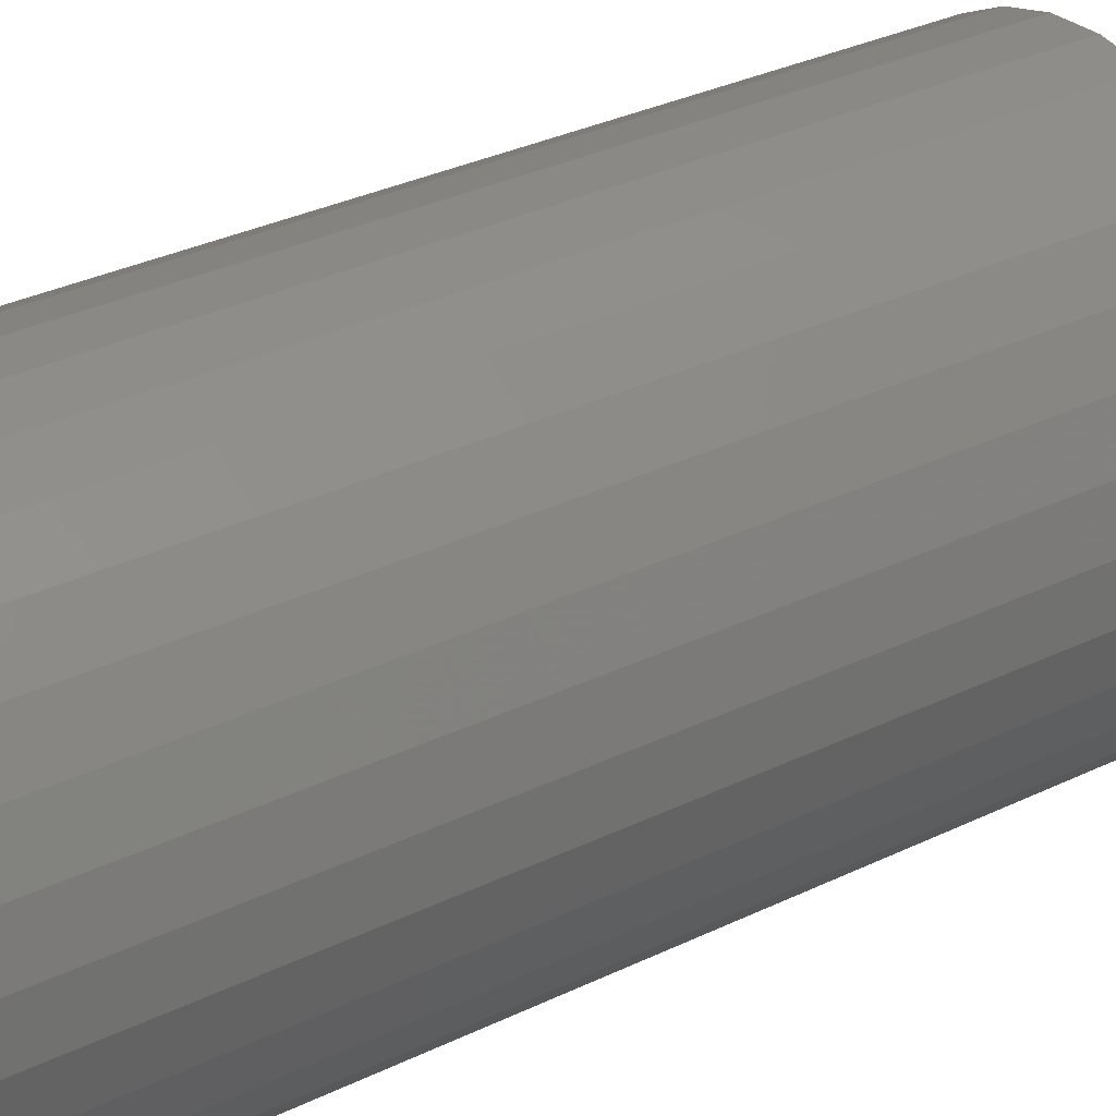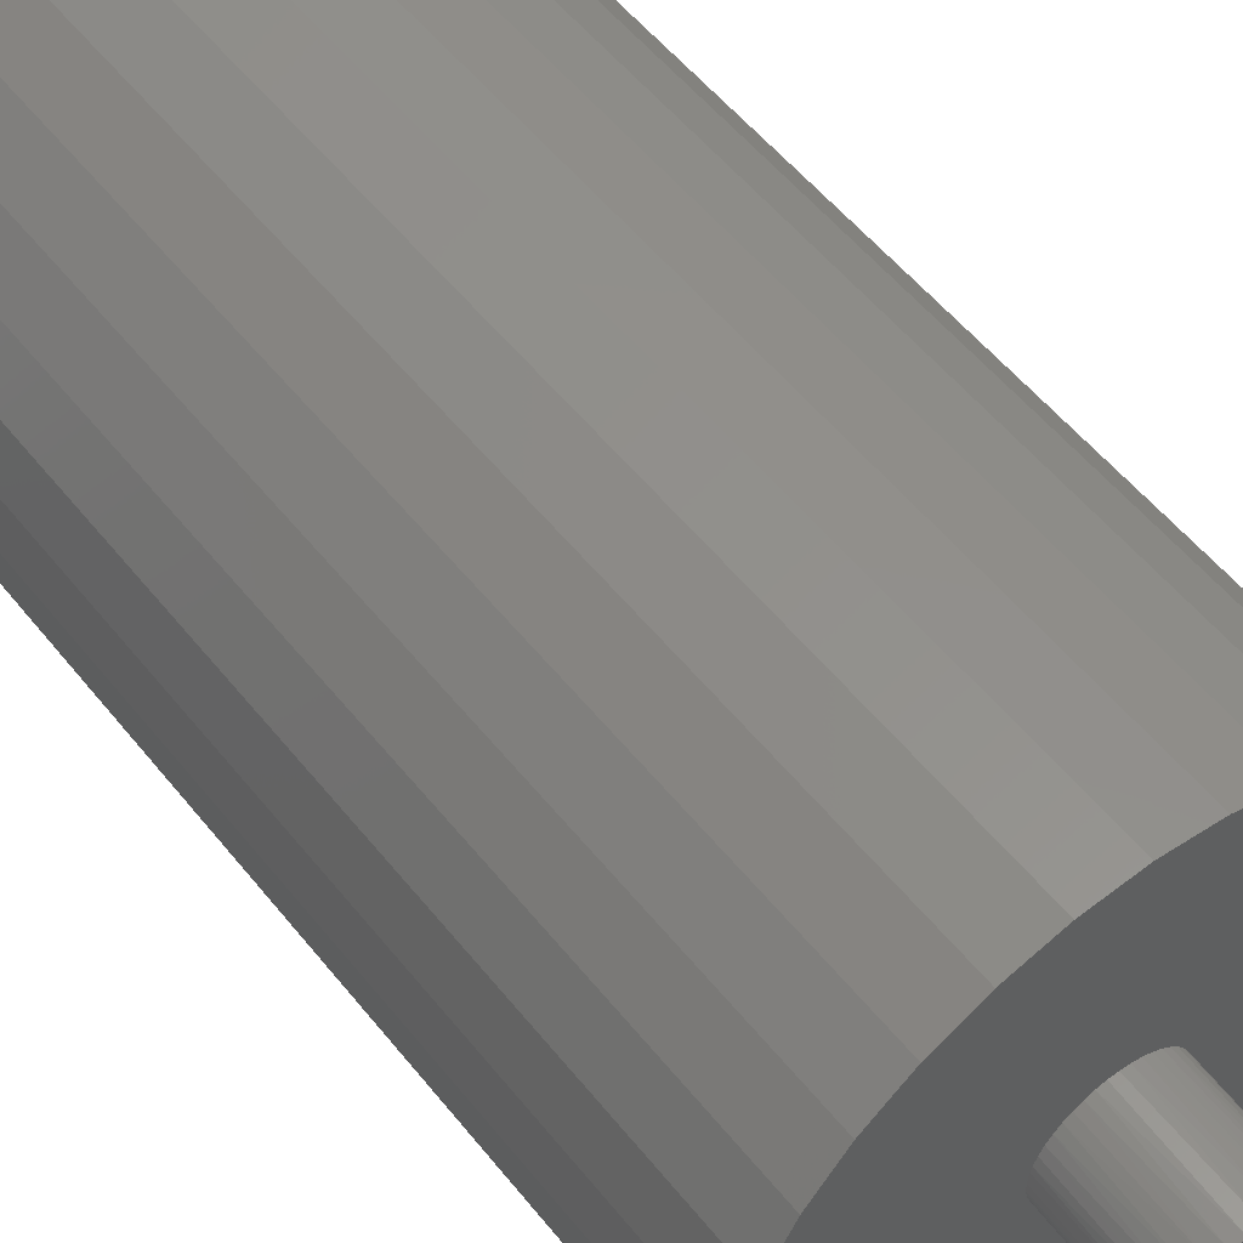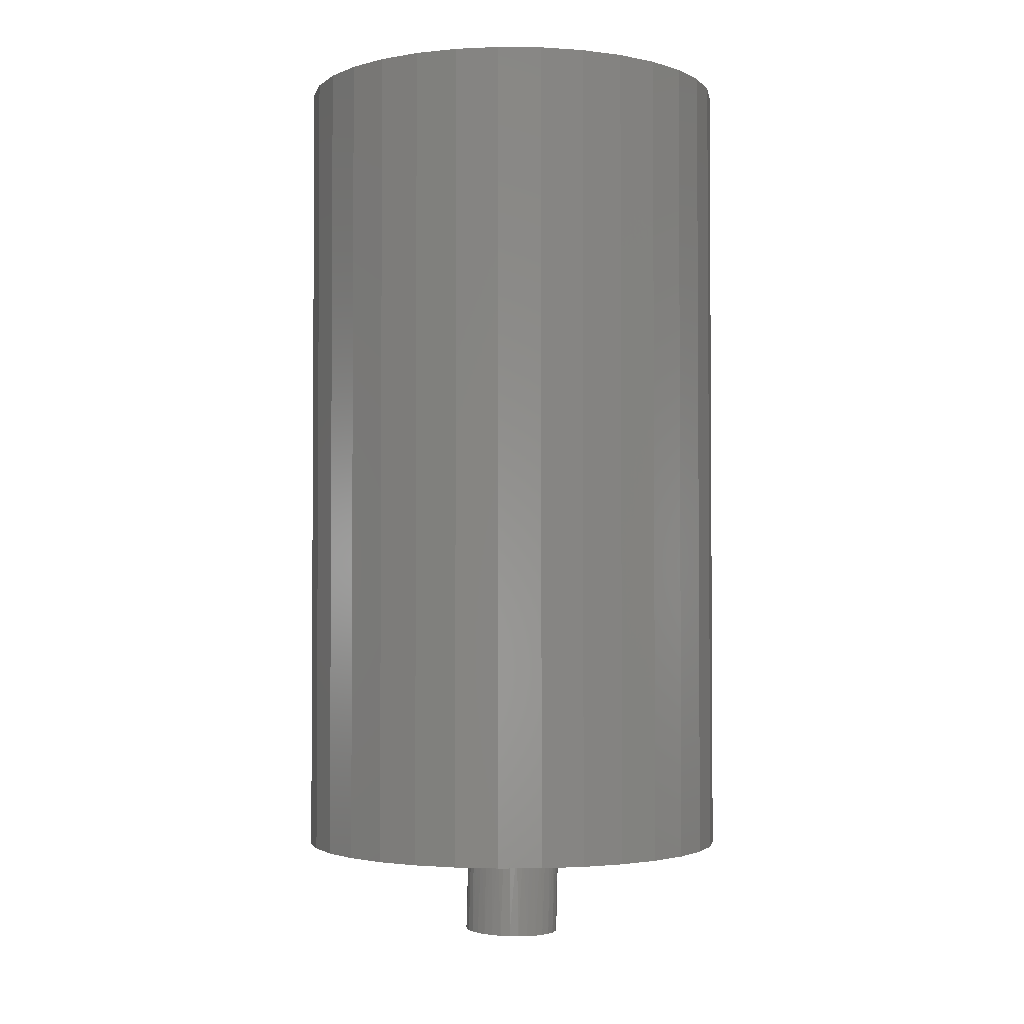
<metadata>
{"format":"stl","ext":"stl","renderer":"f3d","projection":"perspective","resolution":1024,"background":"white","views":[{"elev":33.8,"azim":56.9,"up":"+Y"},{"elev":53.3,"azim":142.6,"up":"+Y"},{"elev":-2.3,"azim":-176.4,"up":"+Z"}]}
</metadata>
<code>
# stl→obj: 288 verts, 568 faces
v -0.578 0.09155 -0.2331
v -0.5549 0.09212 -0.2325
v -0.5664 0.0907 -0.2328
v -0.5892 0.09465 -0.2334
v -0.5439 0.09576 -0.2323
v -0.5996 0.09987 -0.2336
v -0.5338 0.1015 -0.232
v -0.6087 0.107 -0.2339
v -0.525 0.1091 -0.2318
v -0.6163 0.1158 -0.234
v -0.5179 0.1182 -0.2316
v -0.622 0.1259 -0.2342
v -0.5127 0.1286 -0.2315
v -0.5138 0.1739 -0.2315
v -0.6179 0.1816 -0.2341
v -0.5195 0.184 -0.2317
v -0.6108 0.1907 -0.2339
v -0.5271 0.1928 -0.2318
v -0.602 0.1983 -0.2337
v -0.5362 0.1999 -0.2321
v -0.5919 0.204 -0.2334
v -0.5466 0.2051 -0.2323
v -0.5809 0.2077 -0.2332
v -0.5578 0.2082 -0.2326
v -0.5693 0.2091 -0.2329
v -0.5096 0.1398 -0.2314
v -0.6256 0.1369 -0.2343
v -0.5087 0.1513 -0.2314
v -0.6271 0.1484 -0.2343
v -0.5101 0.1629 -0.2314
v -0.6262 0.16 -0.2343
v -0.6231 0.1712 -0.2342
v -0.5141 0.1672 -0.1172
v -0.5171 0.175 -0.1172
v -0.5211 0.1823 -0.1172
v -0.5262 0.1889 -0.1172
v -0.5321 0.1948 -0.1172
v -0.554 0.2067 -0.1172
v -0.5462 0.2038 -0.1172
v -0.5621 0.2085 -0.1172
v -0.5705 0.2091 -0.1172
v -0.5788 0.2085 -0.1172
v -0.587 0.2068 -0.1172
v -0.609 0.1951 -0.1172
v -0.6022 0.2 -0.1172
v -0.6149 0.1893 -0.1172
v -0.62 0.1827 -0.1172
v -0.6242 0.1754 -0.1172
v -0.6272 0.1676 -0.1172
v -0.6287 0.1623 -0.1172
v -0.6294 0.1586 -0.1172
v -0.6299 0.1513 -0.1172
v -0.6299 0.1484 -0.1172
v -0.5115 0.1513 -0.1172
v -0.5127 0.162 -0.1172
v -0.5388 0.1998 -0.1172
v -0.5948 0.204 -0.1172
v -0.5118 0.143 -0.1172
v -0.6294 0.1411 -0.1172
v -0.6287 0.1374 -0.1172
v -0.6272 0.1321 -0.1172
v -0.6241 0.1243 -0.1172
v -0.62 0.117 -0.1172
v -0.6149 0.1104 -0.1172
v -0.6089 0.1046 -0.1172
v -0.5869 0.09294 -0.1172
v -0.5948 0.09578 -0.1172
v -0.5787 0.09123 -0.1172
v -0.5704 0.09068 -0.1172
v -0.5621 0.09131 -0.1172
v -0.5539 0.09312 -0.1172
v -0.5321 0.105 -0.1172
v -0.5388 0.1 -0.1172
v -0.5261 0.1109 -0.1172
v -0.5141 0.1327 -0.1172
v -0.517 0.1249 -0.1172
v -0.5125 0.1388 -0.1172
v -0.6022 0.0997 -0.1172
v -0.5461 0.09604 -0.1172
v -0.5211 0.1176 -0.1172
v -0.3248 0.04739 -0.1172
v -0.3047 0.1484 -0.1172
v -0.3098 0.09692 -0.1172
v -0.8127 0.2495 -0.1172
v -0.7883 0.2951 -0.1172
v -0.7555 0.3352 -0.1172
v -0.7155 0.368 -0.1172
v -0.6698 0.3924 -0.1172
v -0.6203 0.4074 -0.1172
v -0.5687 0.4125 -0.1172
v -0.5172 0.4074 -0.1172
v -0.4677 0.3924 -0.1172
v -0.422 0.368 -0.1172
v -0.382 0.3352 -0.1172
v -0.3492 0.2951 -0.1172
v -0.3248 0.2495 -0.1172
v -0.8277 0.2 -0.1172
v -0.8328 0.1484 -0.1172
v -0.8277 0.09692 -0.1172
v -0.3492 0.001732 -0.1172
v -0.382 -0.03828 -0.1172
v -0.422 -0.07112 -0.1172
v -0.4677 -0.09552 -0.1172
v -0.5172 -0.1106 -0.1172
v -0.5687 -0.1156 -0.1172
v -0.6203 -0.1106 -0.1172
v -0.6698 -0.09552 -0.1172
v -0.7155 -0.07112 -0.1172
v -0.7555 -0.03828 -0.1172
v -0.7883 0.001732 -0.1172
v -0.8127 0.04739 -0.1172
v -0.3098 0.2 -0.1172
v -0.8328 0.1484 0.8672
v -0.8277 0.2 0.8672
v -0.8127 0.2495 0.8672
v -0.7883 0.2951 0.8672
v -0.7555 0.3352 0.8672
v -0.7155 0.368 0.8672
v -0.6698 0.3924 0.8672
v -0.6203 0.4074 0.8672
v -0.5687 0.4125 0.8672
v -0.5172 0.4074 0.8672
v -0.4677 0.3924 0.8672
v -0.422 0.368 0.8672
v -0.382 0.3352 0.8672
v -0.3492 0.2951 0.8672
v -0.3248 0.2495 0.8672
v -0.3098 0.2 0.8672
v -0.3047 0.1484 0.8672
v -0.3098 0.09692 0.8672
v -0.3248 0.04739 0.8672
v -0.3492 0.001732 0.8672
v -0.382 -0.03828 0.8672
v -0.422 -0.07112 0.8672
v -0.4677 -0.09552 0.8672
v -0.5172 -0.1106 0.8672
v -0.5687 -0.1156 0.8672
v -0.6203 -0.1106 0.8672
v -0.6698 -0.09552 0.8672
v -0.7155 -0.07112 0.8672
v -0.7555 -0.03828 0.8672
v -0.7883 0.001732 0.8672
v -0.8127 0.04739 0.8672
v -0.8277 0.09692 0.8672
v -0.5705 0.0907 -0.0688
v -0.5589 0.09212 -0.06852
v -0.582 0.09155 -0.06909
v -0.5932 0.09465 -0.06936
v -0.5479 0.09576 -0.06825
v -0.6036 0.09987 -0.06962
v -0.5378 0.1015 -0.068
v -0.6127 0.107 -0.06984
v -0.529 0.1091 -0.06779
v -0.6203 0.1158 -0.07003
v -0.5219 0.1182 -0.06761
v -0.626 0.1259 -0.07017
v -0.5167 0.1286 -0.06748
v -0.5235 0.184 -0.06765
v -0.6219 0.1816 -0.07007
v -0.5178 0.1739 -0.06751
v -0.6148 0.1907 -0.06989
v -0.5311 0.1928 -0.06784
v -0.606 0.1983 -0.06968
v -0.5402 0.1999 -0.06806
v -0.5959 0.204 -0.06943
v -0.5506 0.2051 -0.06832
v -0.5849 0.2077 -0.06916
v -0.5618 0.2082 -0.06859
v -0.5734 0.2091 -0.06887
v -0.6271 0.1712 -0.07019
v -0.6302 0.16 -0.07027
v -0.5142 0.1629 -0.06742
v -0.6311 0.1484 -0.07029
v -0.5127 0.1513 -0.06739
v -0.6297 0.1369 -0.07026
v -0.5136 0.1398 -0.06741
v -0.5181 0.1671 0.04688
v -0.5211 0.1749 0.04688
v -0.5251 0.1822 0.04688
v -0.5301 0.1888 0.04688
v -0.5361 0.1947 0.04688
v -0.5501 0.2037 0.04688
v -0.5579 0.2067 0.04688
v -0.5661 0.2085 0.04688
v -0.5744 0.2091 0.04688
v -0.5827 0.2086 0.04688
v -0.5909 0.2069 0.04688
v -0.6062 0.2001 0.04688
v -0.6129 0.1952 0.04688
v -0.6189 0.1894 0.04688
v -0.624 0.1828 0.04688
v -0.6282 0.1755 0.04688
v -0.6312 0.1677 0.04688
v -0.6327 0.1624 0.04688
v -0.6334 0.1587 0.04688
v -0.634 0.1514 0.04688
v -0.634 0.1484 0.04688
v -0.5167 0.1619 0.04688
v -0.5155 0.1513 0.04688
v -0.5428 0.1997 0.04688
v -0.5988 0.204 0.04688
v -0.5158 0.143 0.04688
v -0.6334 0.1411 0.04688
v -0.6327 0.1374 0.04688
v -0.6312 0.1321 0.04688
v -0.6282 0.1243 0.04688
v -0.624 0.117 0.04688
v -0.6189 0.1104 0.04688
v -0.6129 0.1046 0.04688
v -0.5988 0.09578 0.04688
v -0.5909 0.09294 0.04688
v -0.5828 0.09123 0.04688
v -0.5744 0.09068 0.04688
v -0.5661 0.09131 0.04688
v -0.5579 0.09312 0.04688
v -0.5428 0.1 0.04688
v -0.5361 0.105 0.04688
v -0.5302 0.1109 0.04688
v -0.5211 0.1249 0.04688
v -0.5181 0.1327 0.04688
v -0.5165 0.1388 0.04688
v -0.6062 0.0997 0.04688
v -0.5501 0.09604 0.04688
v -0.5251 0.1176 0.04688
v -0.6668 0.1289 0.04688
v -0.6611 0.1102 0.04688
v -0.6519 0.09288 0.04688
v -0.6395 0.07773 0.04688
v -0.4707 0.1679 0.04688
v -0.4707 0.1289 0.04688
v -0.4764 0.1102 0.04688
v -0.4688 0.1484 0.04688
v -0.498 0.2191 0.04688
v -0.5132 0.2316 0.04688
v -0.5305 0.2408 0.04688
v -0.5492 0.2465 0.04688
v -0.5687 0.2484 0.04688
v -0.5883 0.2465 0.04688
v -0.607 0.2408 0.04688
v -0.6243 0.2316 0.04688
v -0.6395 0.2191 0.04688
v -0.6519 0.204 0.04688
v -0.6611 0.1867 0.04688
v -0.6668 0.1679 0.04688
v -0.6687 0.1484 0.04688
v -0.6243 0.06529 0.04688
v -0.607 0.05605 0.04688
v -0.5883 0.05036 0.04688
v -0.5687 0.04844 0.04688
v -0.5492 0.05036 0.04688
v -0.5305 0.05605 0.04688
v -0.5132 0.06529 0.04688
v -0.498 0.07773 0.04688
v -0.4856 0.204 0.04688
v -0.4764 0.1867 0.04688
v -0.4856 0.09288 0.04688
v -0.5883 0.2465 0.7031
v -0.607 0.2408 0.7031
v -0.6243 0.2316 0.7031
v -0.6395 0.2191 0.7031
v -0.6519 0.204 0.7031
v -0.6611 0.1867 0.7031
v -0.6668 0.1679 0.7031
v -0.6687 0.1484 0.7031
v -0.5687 0.2484 0.7031
v -0.5492 0.2465 0.7031
v -0.5305 0.2408 0.7031
v -0.5132 0.2316 0.7031
v -0.498 0.2191 0.7031
v -0.4856 0.204 0.7031
v -0.4764 0.1867 0.7031
v -0.4707 0.1679 0.7031
v -0.4688 0.1484 0.7031
v -0.5492 0.05036 0.7031
v -0.5305 0.05605 0.7031
v -0.5132 0.06529 0.7031
v -0.498 0.07773 0.7031
v -0.4856 0.09288 0.7031
v -0.4764 0.1102 0.7031
v -0.4707 0.1289 0.7031
v -0.5687 0.04844 0.7031
v -0.5883 0.05036 0.7031
v -0.607 0.05605 0.7031
v -0.6243 0.06529 0.7031
v -0.6395 0.07773 0.7031
v -0.6519 0.09288 0.7031
v -0.6611 0.1102 0.7031
v -0.6668 0.1289 0.7031
f 1 2 3
f 2 1 4
f 2 4 5
f 5 4 6
f 5 6 7
f 7 6 8
f 7 8 9
f 9 8 10
f 9 10 11
f 11 10 12
f 11 12 13
f 14 15 16
f 16 15 17
f 16 17 18
f 18 17 19
f 18 19 20
f 20 19 21
f 20 21 22
f 22 21 23
f 22 23 24
f 24 23 25
f 13 12 26
f 26 12 27
f 26 27 28
f 28 27 29
f 28 29 30
f 30 29 31
f 30 31 14
f 14 31 32
f 14 32 15
f 30 14 33
f 33 14 34
f 35 34 14
f 14 16 35
f 36 35 16
f 16 18 36
f 36 18 37
f 37 18 20
f 38 39 22
f 22 24 38
f 38 24 40
f 40 24 25
f 25 41 40
f 42 41 25
f 25 23 42
f 42 23 43
f 43 23 21
f 44 45 19
f 19 17 44
f 44 17 46
f 47 46 17
f 17 15 47
f 48 47 15
f 15 32 48
f 48 32 49
f 50 49 32
f 32 31 50
f 50 31 51
f 52 51 31
f 52 31 29
f 52 29 53
f 54 28 55
f 55 28 30
f 55 30 33
f 22 39 20
f 20 39 56
f 20 56 37
f 19 45 21
f 21 45 57
f 21 57 43
f 28 58 26
f 28 54 58
f 29 59 53
f 29 27 59
f 59 27 60
f 61 60 27
f 27 12 61
f 61 12 62
f 63 62 12
f 12 10 63
f 64 63 10
f 10 8 64
f 64 8 65
f 65 8 6
f 66 67 4
f 4 1 66
f 66 1 68
f 69 68 1
f 1 3 69
f 70 69 3
f 3 2 70
f 70 2 71
f 71 2 5
f 72 73 7
f 7 9 72
f 72 9 74
f 74 9 11
f 75 76 13
f 13 26 75
f 75 26 77
f 58 77 26
f 4 67 6
f 6 67 78
f 6 78 65
f 7 73 5
f 5 73 79
f 5 79 71
f 13 76 11
f 11 76 80
f 11 80 74
f 70 71 81
f 82 83 77
f 82 77 58
f 82 58 54
f 82 54 55
f 41 84 85
f 41 85 86
f 41 86 87
f 41 87 88
f 41 88 89
f 41 89 90
f 41 90 91
f 41 91 92
f 41 92 93
f 41 93 94
f 41 94 95
f 41 95 96
f 41 96 40
f 84 41 42
f 84 42 43
f 84 43 57
f 84 57 97
f 97 57 45
f 97 45 44
f 97 44 46
f 97 46 47
f 97 47 48
f 97 48 49
f 97 49 50
f 97 50 51
f 97 51 52
f 97 52 98
f 99 60 61
f 99 61 62
f 99 62 63
f 99 63 64
f 99 64 65
f 99 65 78
f 99 78 67
f 98 52 53
f 98 53 59
f 98 59 60
f 98 60 99
f 69 70 81
f 69 81 100
f 69 100 101
f 69 101 102
f 69 102 103
f 69 103 104
f 69 104 105
f 69 105 106
f 69 106 107
f 69 107 108
f 69 108 109
f 69 109 110
f 69 110 111
f 111 99 67
f 111 67 66
f 111 66 68
f 111 68 69
f 96 112 56
f 96 56 39
f 96 39 38
f 96 38 40
f 112 82 55
f 112 55 33
f 112 33 34
f 112 34 35
f 112 35 36
f 112 36 37
f 112 37 56
f 83 81 71
f 83 71 79
f 83 79 73
f 83 73 72
f 83 72 74
f 83 74 80
f 83 80 76
f 83 76 75
f 83 75 77
f 98 113 97
f 97 113 114
f 97 114 84
f 84 114 115
f 84 115 85
f 85 115 116
f 85 116 86
f 86 116 117
f 86 117 87
f 87 117 118
f 87 118 88
f 88 118 119
f 88 119 89
f 89 119 120
f 89 120 90
f 90 120 121
f 90 121 91
f 91 121 122
f 91 122 92
f 92 122 123
f 92 123 93
f 93 123 124
f 93 124 94
f 94 124 125
f 94 125 95
f 95 125 126
f 95 126 96
f 96 126 127
f 96 127 112
f 112 127 128
f 112 128 82
f 82 128 129
f 82 129 83
f 83 129 130
f 83 130 81
f 81 130 131
f 81 131 100
f 100 131 132
f 100 132 101
f 101 132 133
f 101 133 102
f 102 133 134
f 102 134 103
f 103 134 135
f 103 135 104
f 104 135 136
f 104 136 105
f 105 136 137
f 105 137 106
f 106 137 138
f 106 138 107
f 107 138 139
f 107 139 108
f 108 139 140
f 108 140 109
f 109 140 141
f 109 141 110
f 110 141 142
f 110 142 111
f 111 142 143
f 111 143 99
f 99 143 144
f 99 144 98
f 98 144 113
f 120 122 121
f 122 120 123
f 123 120 119
f 123 119 124
f 124 119 118
f 124 118 125
f 125 118 117
f 125 117 126
f 126 117 116
f 126 116 127
f 127 116 115
f 127 115 128
f 128 115 114
f 128 114 129
f 129 114 113
f 129 113 130
f 130 113 144
f 130 144 131
f 131 144 143
f 131 143 132
f 132 143 142
f 132 142 133
f 133 142 141
f 133 141 134
f 134 141 140
f 134 140 135
f 135 140 139
f 135 139 136
f 136 139 138
f 136 138 137
f 145 146 147
f 148 147 146
f 149 148 146
f 150 148 149
f 151 150 149
f 152 150 151
f 153 152 151
f 154 152 153
f 155 154 153
f 156 154 155
f 157 156 155
f 158 159 160
f 161 159 158
f 162 161 158
f 163 161 162
f 164 163 162
f 165 163 164
f 166 165 164
f 167 165 166
f 168 167 166
f 169 167 168
f 159 170 160
f 160 170 171
f 160 171 172
f 172 171 173
f 172 173 174
f 174 173 175
f 174 175 176
f 176 175 156
f 176 156 157
f 177 160 172
f 178 160 177
f 160 178 179
f 179 158 160
f 158 179 180
f 180 162 158
f 181 162 180
f 164 162 181
f 166 182 183
f 183 168 166
f 184 168 183
f 169 168 184
f 184 185 169
f 169 185 186
f 186 167 169
f 187 167 186
f 165 167 187
f 163 188 189
f 189 161 163
f 190 161 189
f 161 190 191
f 191 159 161
f 159 191 192
f 192 170 159
f 193 170 192
f 170 193 194
f 194 171 170
f 195 171 194
f 196 197 173
f 196 173 171
f 196 171 195
f 177 172 198
f 198 172 174
f 198 174 199
f 181 200 164
f 164 200 182
f 164 182 166
f 187 201 165
f 165 201 188
f 165 188 163
f 176 202 174
f 202 199 174
f 197 203 173
f 203 175 173
f 204 175 203
f 175 204 205
f 205 156 175
f 206 156 205
f 156 206 207
f 207 154 156
f 154 207 208
f 208 152 154
f 209 152 208
f 150 152 209
f 148 210 211
f 211 147 148
f 212 147 211
f 147 212 213
f 213 145 147
f 145 213 214
f 214 146 145
f 215 146 214
f 149 146 215
f 151 216 217
f 217 153 151
f 218 153 217
f 155 153 218
f 157 219 220
f 220 176 157
f 221 176 220
f 176 221 202
f 209 222 150
f 150 222 210
f 150 210 148
f 215 223 149
f 149 223 216
f 149 216 151
f 218 224 155
f 155 224 219
f 155 219 157
f 225 205 204
f 206 205 225
f 225 226 206
f 207 206 226
f 207 226 208
f 209 208 226
f 226 227 209
f 222 209 227
f 210 222 227
f 210 227 211
f 212 211 227
f 227 228 212
f 229 177 198
f 199 229 198
f 230 221 220
f 230 220 219
f 230 219 231
f 231 219 224
f 231 224 218
f 231 218 217
f 232 229 199
f 232 199 202
f 232 202 221
f 232 221 230
f 185 184 233
f 185 233 234
f 185 234 235
f 185 235 236
f 185 236 237
f 185 237 238
f 185 238 239
f 185 239 240
f 185 240 241
f 241 242 187
f 241 187 186
f 241 186 185
f 242 243 190
f 242 190 189
f 242 189 188
f 242 188 201
f 242 201 187
f 243 244 192
f 243 192 191
f 243 191 190
f 244 245 196
f 244 196 195
f 244 195 194
f 244 194 193
f 244 193 192
f 245 225 204
f 245 204 203
f 245 203 197
f 245 197 196
f 213 212 228
f 213 228 246
f 213 246 247
f 213 247 248
f 213 248 249
f 213 249 250
f 213 250 251
f 213 251 252
f 213 252 253
f 213 253 214
f 233 184 183
f 233 183 182
f 233 182 254
f 254 182 200
f 254 200 181
f 254 181 180
f 254 180 255
f 255 180 179
f 255 179 178
f 255 178 177
f 255 177 229
f 256 231 217
f 256 217 216
f 256 216 223
f 256 223 215
f 256 215 214
f 256 214 253
f 237 257 238
f 238 257 258
f 238 258 239
f 239 258 259
f 239 259 240
f 240 259 260
f 240 260 241
f 241 260 261
f 241 261 242
f 242 261 262
f 242 262 243
f 243 262 263
f 243 263 244
f 244 263 264
f 244 264 245
f 257 237 265
f 265 237 236
f 265 236 266
f 266 236 235
f 266 235 267
f 267 235 234
f 267 234 268
f 268 234 233
f 268 233 269
f 269 233 254
f 269 254 270
f 270 254 255
f 270 255 271
f 271 255 229
f 271 229 272
f 272 229 232
f 272 232 273
f 249 274 250
f 250 274 275
f 250 275 251
f 251 275 276
f 251 276 252
f 252 276 277
f 252 277 253
f 253 277 278
f 253 278 256
f 256 278 279
f 256 279 231
f 231 279 280
f 231 280 230
f 230 280 273
f 230 273 232
f 274 249 281
f 281 249 248
f 281 248 282
f 282 248 247
f 282 247 283
f 283 247 246
f 283 246 284
f 284 246 228
f 284 228 285
f 285 228 227
f 285 227 286
f 286 227 226
f 286 226 287
f 287 226 225
f 287 225 288
f 288 225 245
f 288 245 264
f 265 266 257
f 258 257 266
f 267 258 266
f 259 258 267
f 268 259 267
f 275 283 276
f 282 283 275
f 274 282 275
f 281 282 274
f 283 284 276
f 276 284 285
f 276 285 277
f 277 285 286
f 277 286 278
f 278 286 287
f 278 287 279
f 279 287 288
f 279 288 280
f 280 288 264
f 280 264 273
f 273 264 263
f 273 263 272
f 272 263 262
f 272 262 271
f 271 262 261
f 271 261 270
f 270 261 260
f 270 260 269
f 269 260 259
f 269 259 268

</code>
